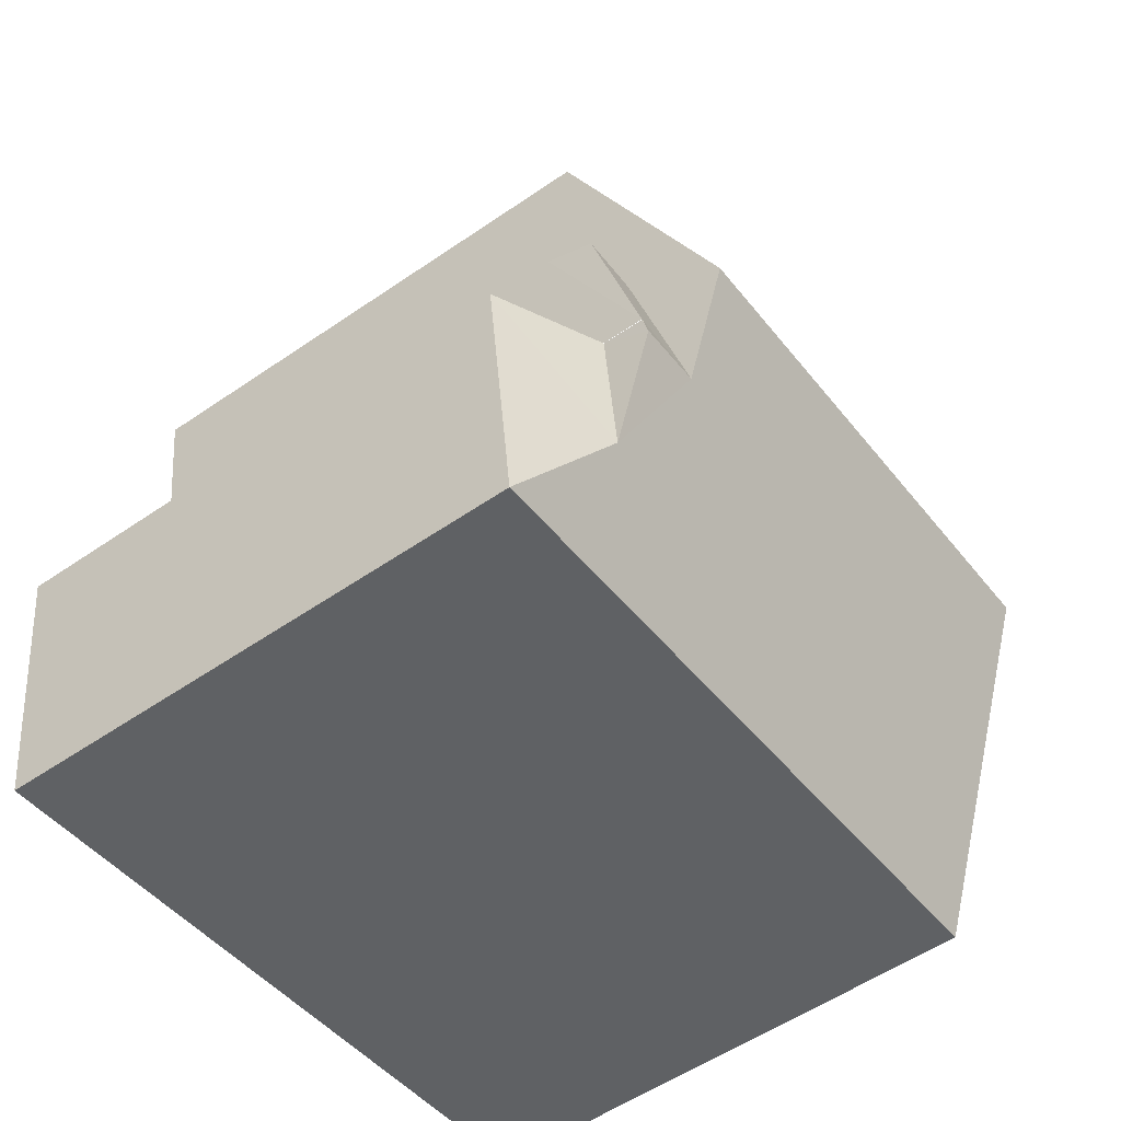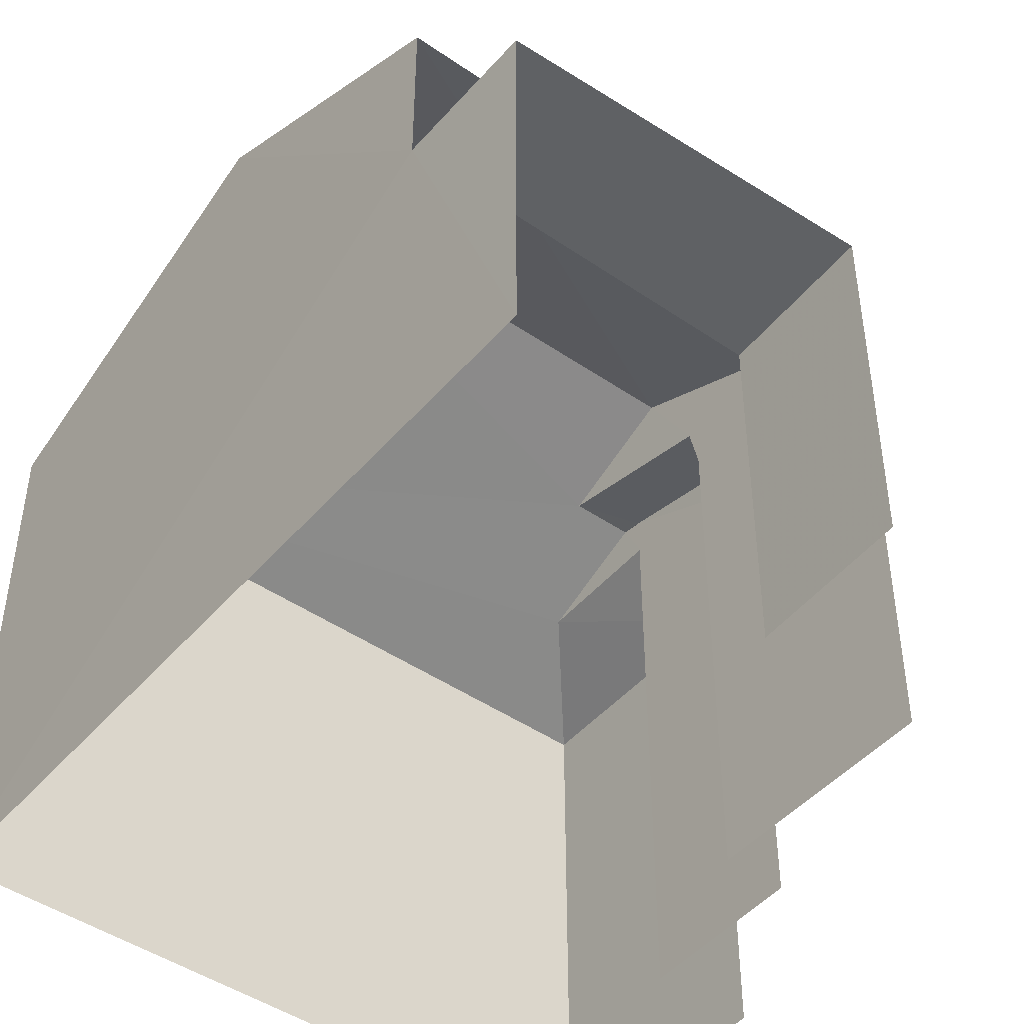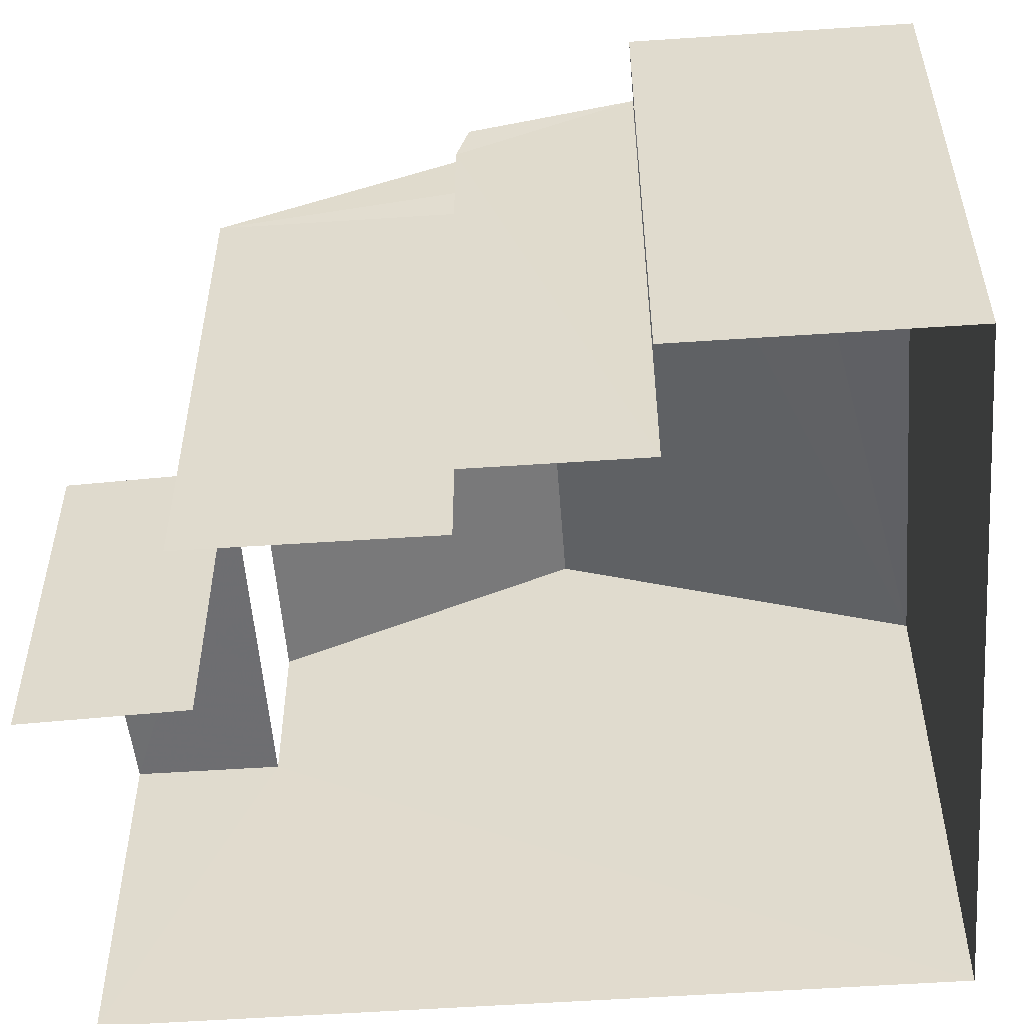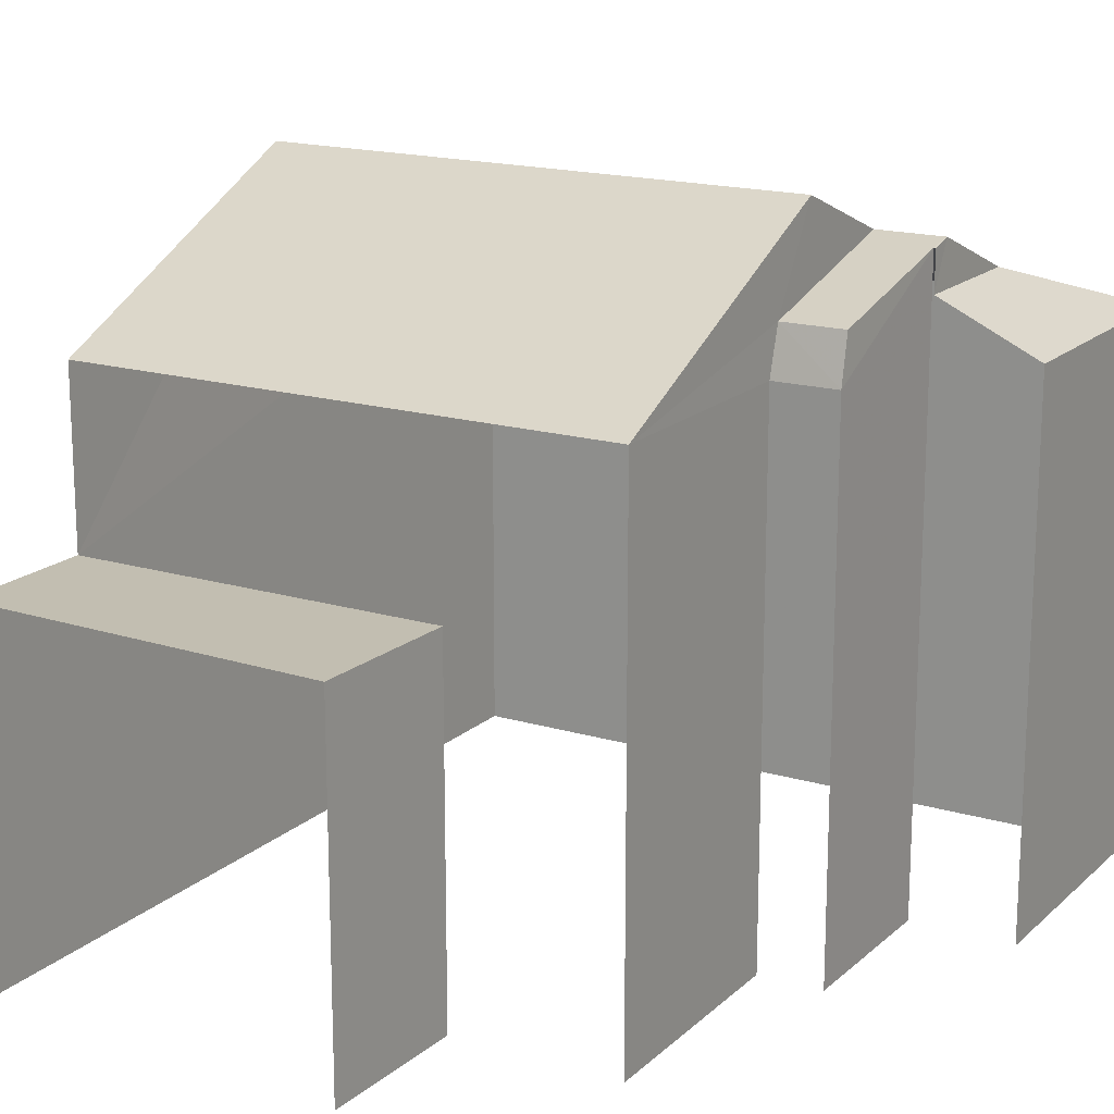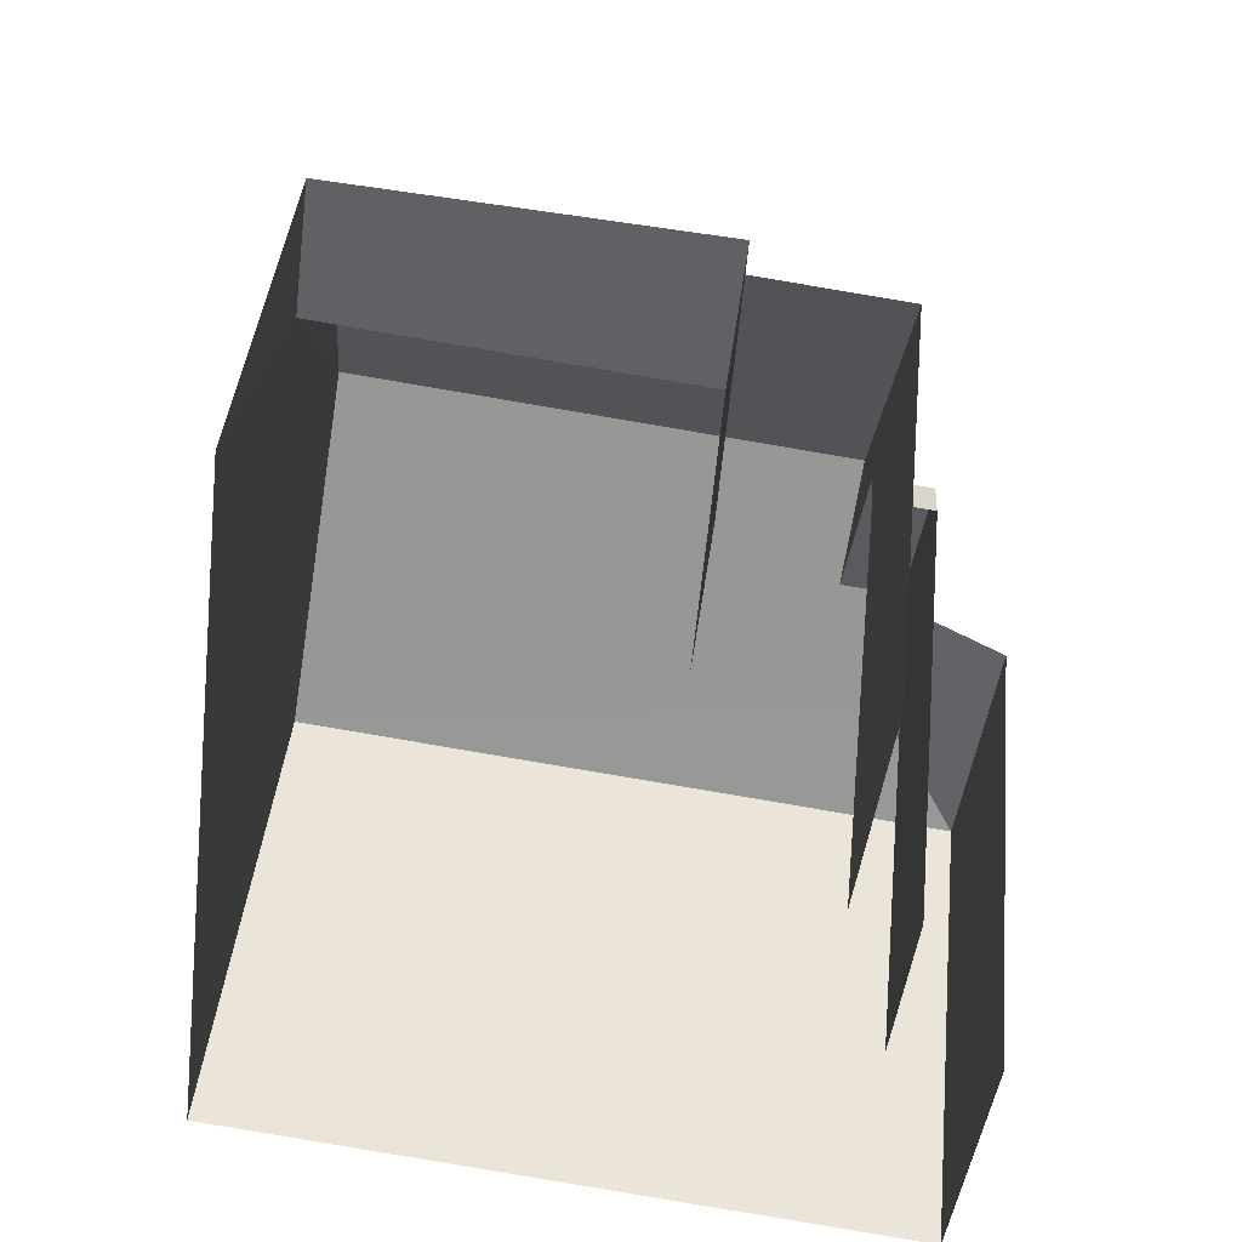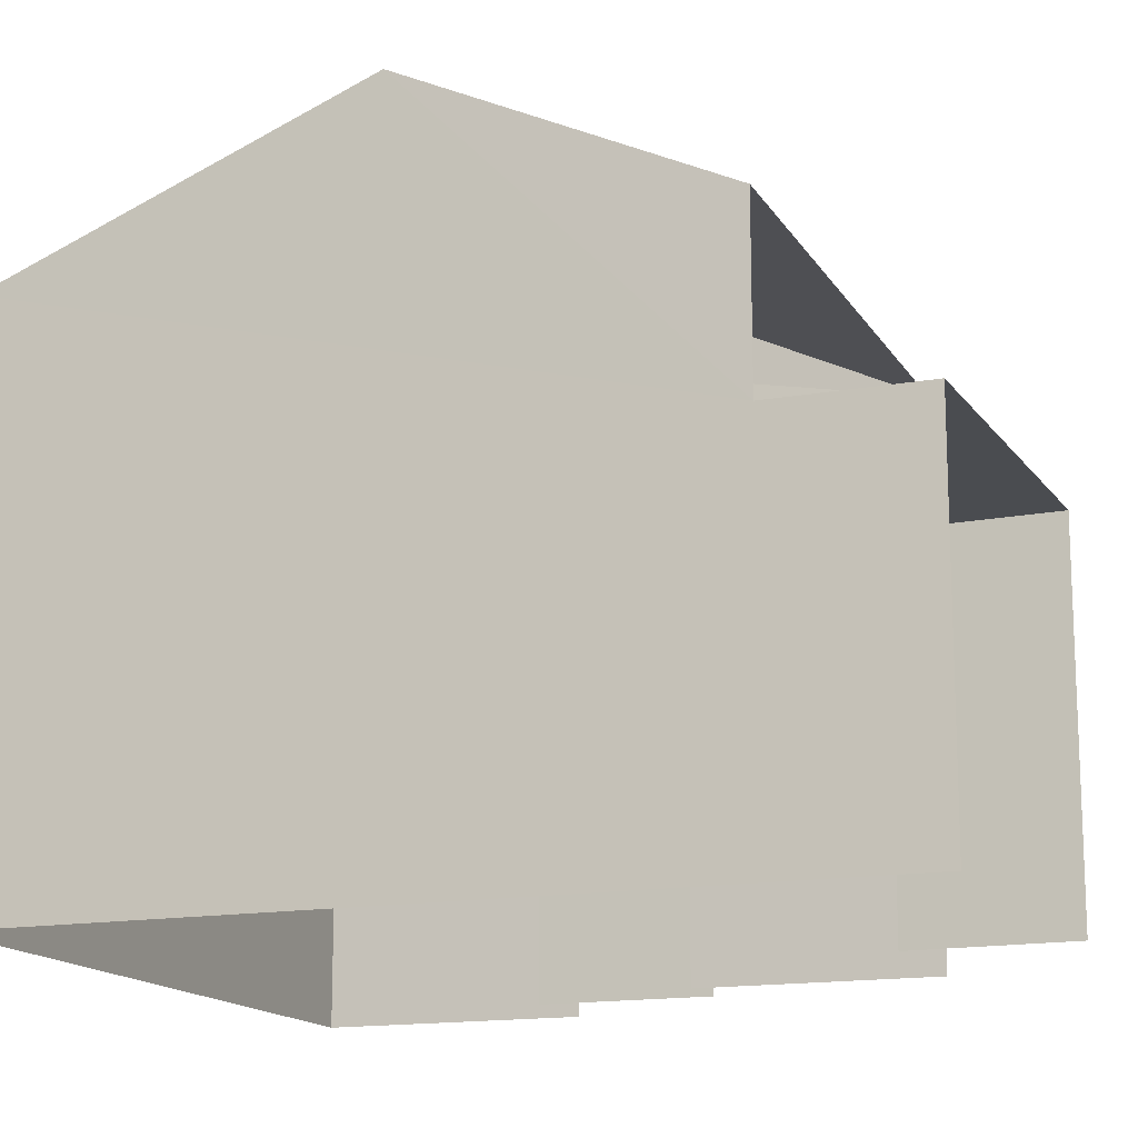
<metadata>
{"format":"obj","ext":"obj","renderer":"f3d","projection":"perspective","resolution":1024,"background":"white","views":[{"elev":-55.1,"azim":-54.0,"up":"+Y"},{"elev":-46.3,"azim":149.4,"up":"+Z"},{"elev":-54.4,"azim":-78.2,"up":"+Z"},{"elev":17.1,"azim":-141.7,"up":"+Z"},{"elev":42.5,"azim":-174.0,"up":"+Y"},{"elev":-15.1,"azim":118.4,"up":"+Z"}]}
</metadata>
<code>
v -2.236e+05 -1.278e+05 16.12
v -2.236e+05 -1.278e+05 16.12
v -2.236e+05 -1.278e+05 16.12
v -2.236e+05 -1.278e+05 16.12
v -2.236e+05 -1.278e+05 16.12
v -2.236e+05 -1.278e+05 16.12
v -2.236e+05 -1.278e+05 16.12
v -2.236e+05 -1.278e+05 16.12
v -2.236e+05 -1.278e+05 16.12
v -2.236e+05 -1.278e+05 16.12
v -2.236e+05 -1.278e+05 23.55
v -2.236e+05 -1.278e+05 23.55
v -2.236e+05 -1.278e+05 24.21
v -2.236e+05 -1.278e+05 24.21
v -2.236e+05 -1.278e+05 24.21
v -2.236e+05 -1.278e+05 23.55
v -2.236e+05 -1.278e+05 24.22
v -2.236e+05 -1.278e+05 23.55
v -2.236e+05 -1.278e+05 24.78
v -2.236e+05 -1.278e+05 24.86
v -2.236e+05 -1.278e+05 24.78
v -2.236e+05 -1.278e+05 24.86
v -2.236e+05 -1.278e+05 21.14
v -2.236e+05 -1.278e+05 21.14
v -2.236e+05 -1.278e+05 21.14
v -2.236e+05 -1.278e+05 21.14
v -2.236e+05 -1.278e+05 25.55
v -2.236e+05 -1.278e+05 23.55
v -2.236e+05 -1.278e+05 25.55
v -2.236e+05 -1.278e+05 23.55
v -2.236e+05 -1.278e+05 23.55
f 1 2 3
f 2 4 3
f 5 3 6
f 7 4 8
f 7 8 9
f 10 6 7
f 3 4 6
f 6 4 7
f 24 2 1
f 25 24 1
f 3 5 23
f 5 31 23
f 23 30 26
f 23 31 30
f 19 21 14
f 11 14 7
f 11 7 9
f 14 21 7
f 6 10 16
f 18 6 16
f 11 12 13
f 14 11 13
f 15 16 17
f 15 18 16
f 19 20 21
f 20 22 21
f 21 15 17
f 21 22 15
f 23 24 25
f 23 26 24
f 27 22 28
f 28 13 12
f 27 29 22
f 13 22 20
f 28 22 13
f 29 30 31
f 29 27 30
f 23 25 1
f 3 23 1
f 9 8 12
f 11 9 12
f 14 13 20
f 19 14 20
f 10 7 16
f 16 21 17
f 16 7 21
f 31 5 6
f 22 29 15
f 6 18 31
f 29 31 15
f 31 18 15
f 27 28 26
f 30 27 26
f 28 4 26
f 26 4 2
f 26 2 24
f 28 8 4
f 28 12 8

</code>
